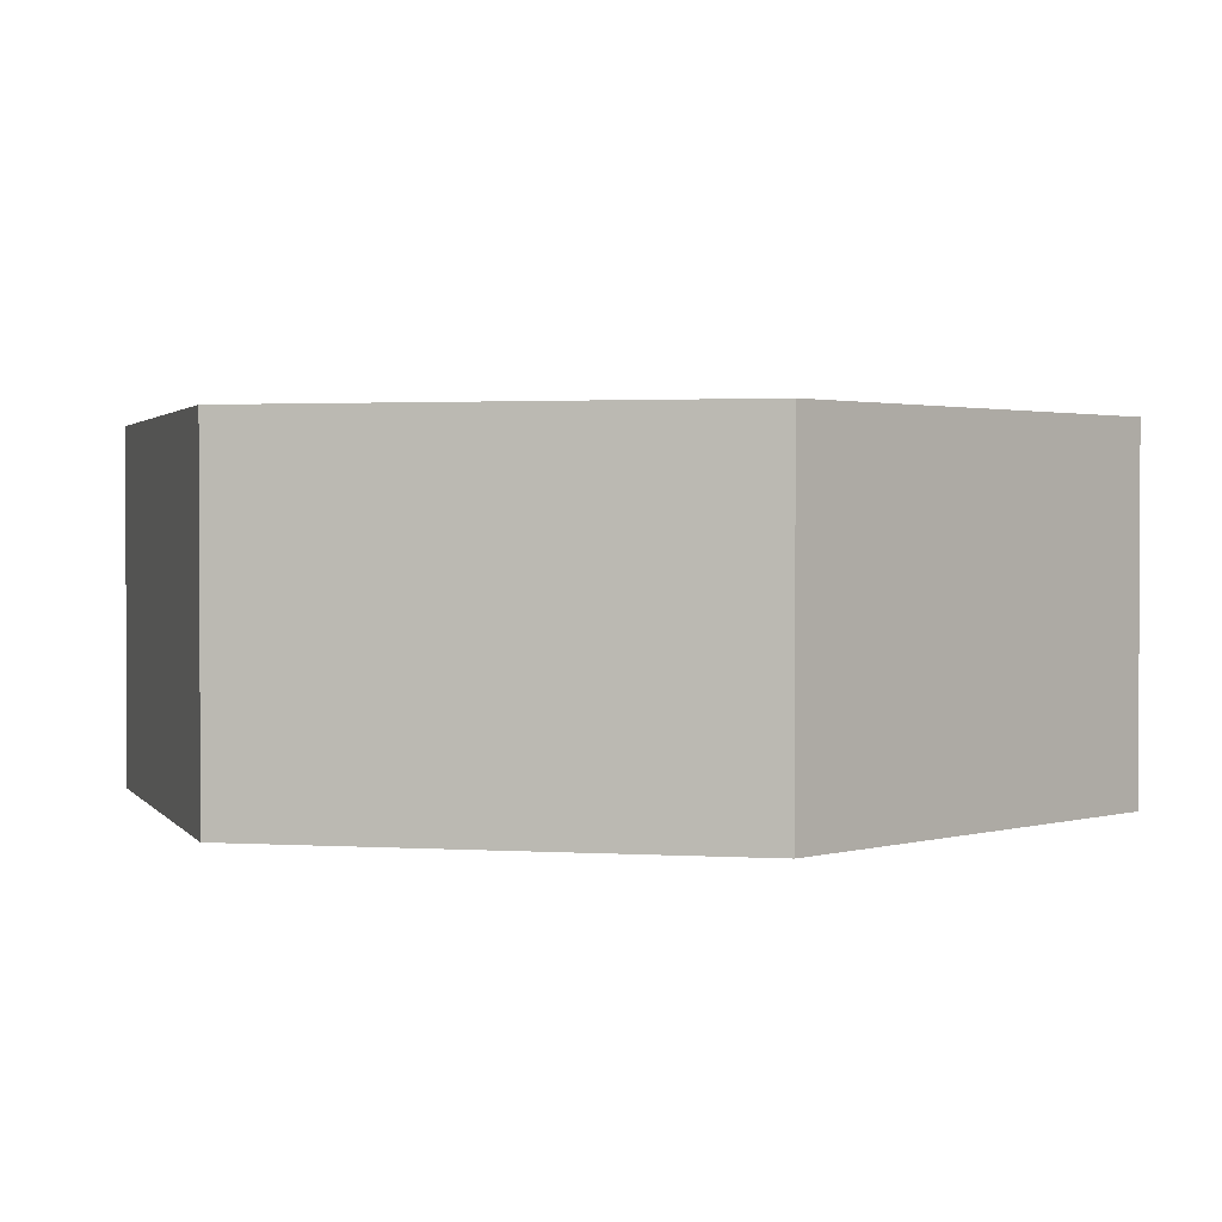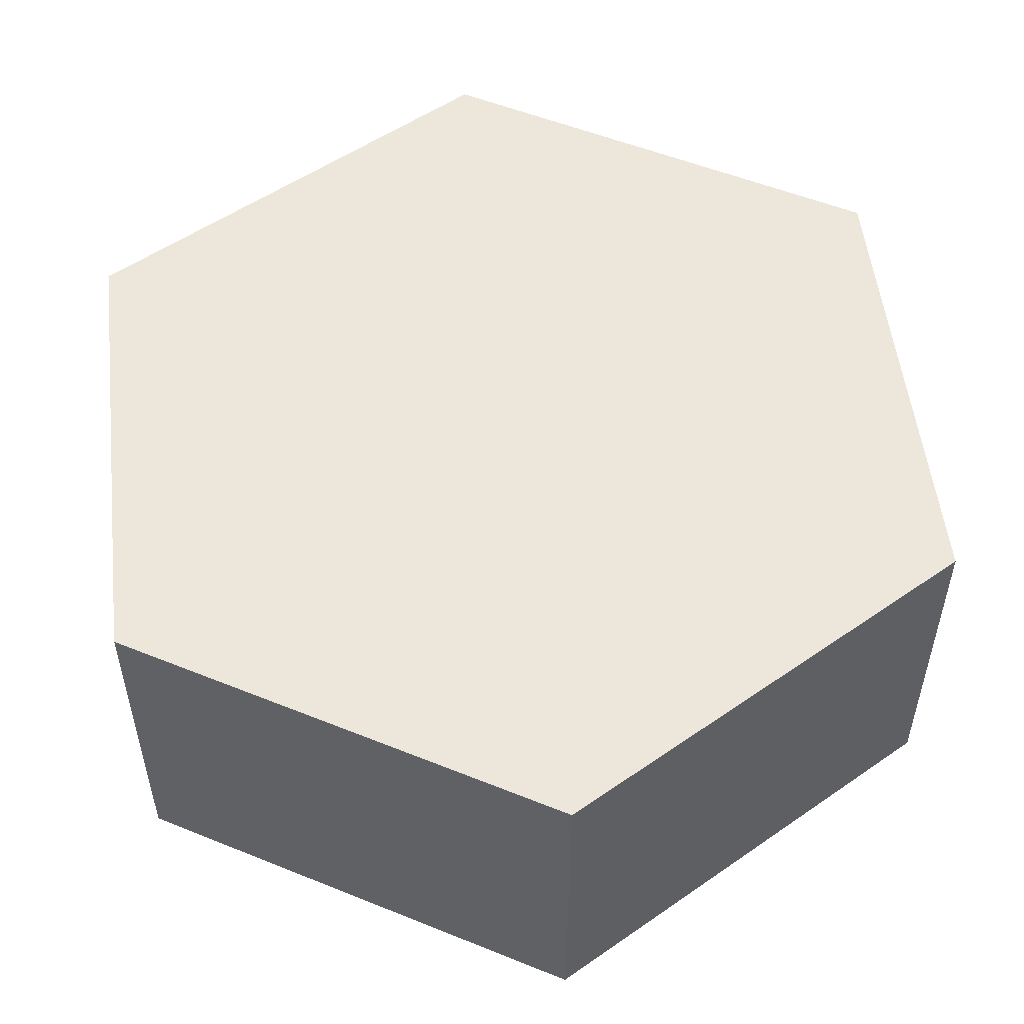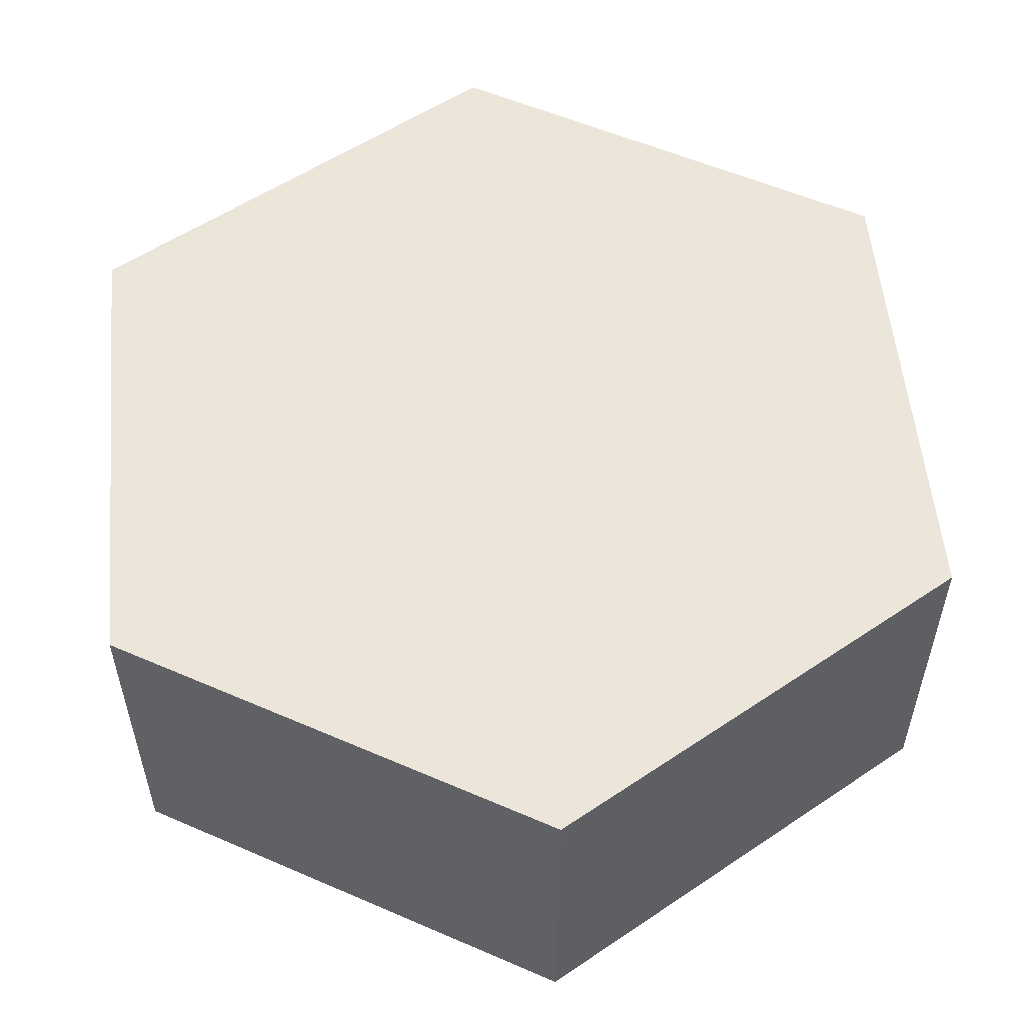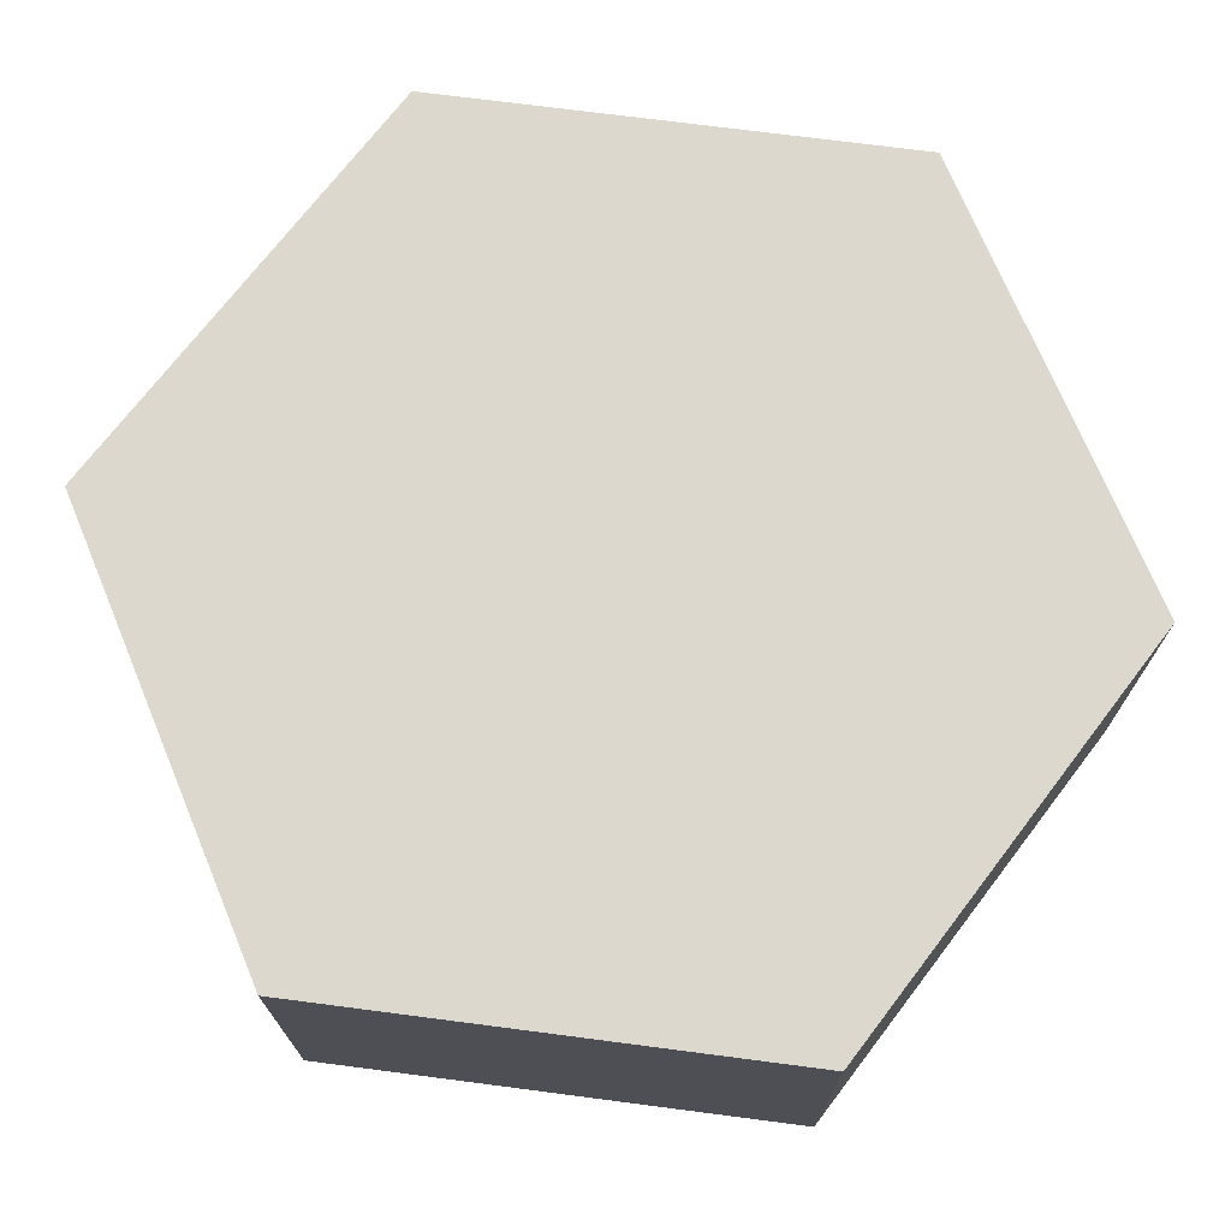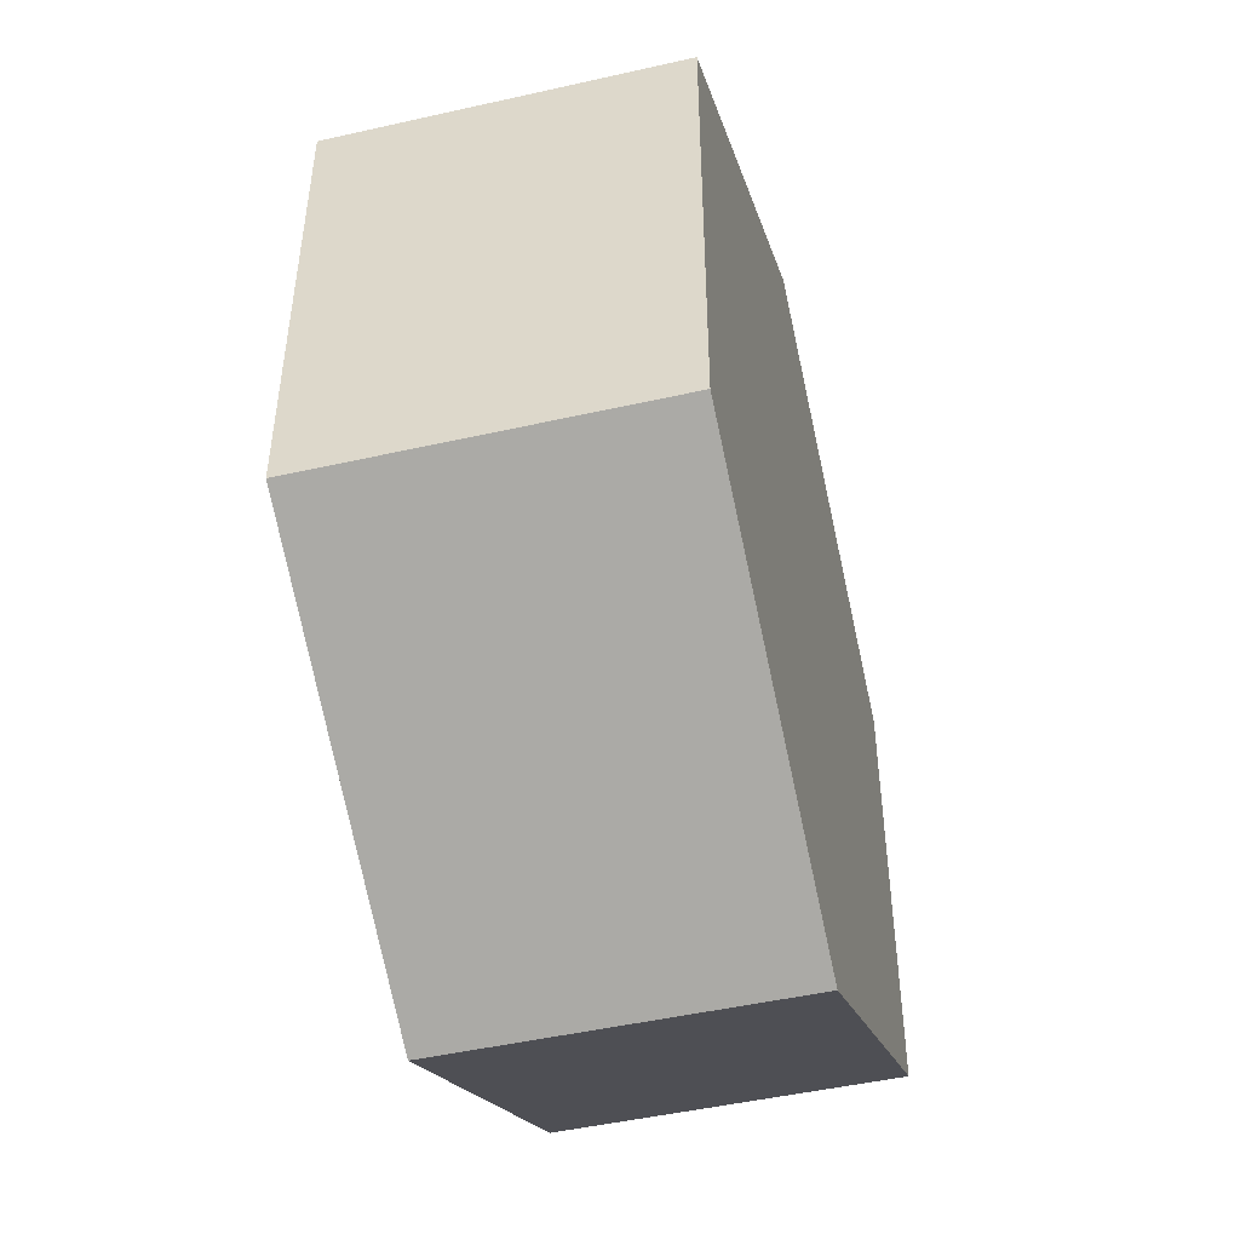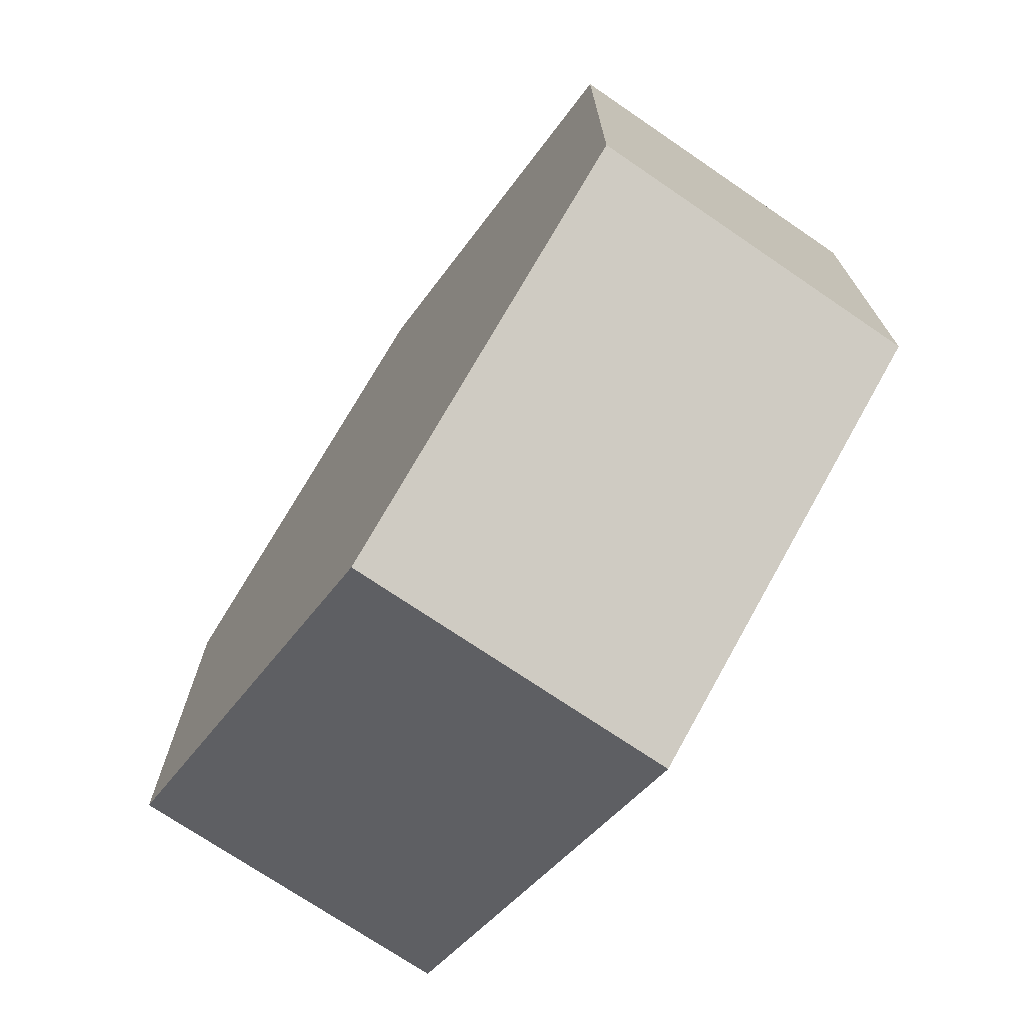
<metadata>
{"format":"obj","ext":"obj","renderer":"f3d","projection":"perspective","resolution":1024,"background":"white","views":[{"elev":1.7,"azim":163.1,"up":"+Z"},{"elev":53.4,"azim":113.4,"up":"+Z"},{"elev":55.3,"azim":114.6,"up":"+Z"},{"elev":72.3,"azim":37.4,"up":"+Z"},{"elev":-48.2,"azim":-75.8,"up":"+Y"},{"elev":-72.6,"azim":55.7,"up":"+Y"}]}
</metadata>
<code>
v 0.5 0.2887 -0.42
v 0.5 -0.2887 -0.42
v -3.331e-16 -0.5774 -0.42
v -0.5 -0.2887 -0.42
v -0.5 0.2887 -0.42
v 1.11e-16 0.5774 -0.42
v -0.5 -0.2887 0
v -0.5 0.2887 0
v -0.5 0.2887 -0.42
v -0.5 -0.2887 -0.42
v -0.5 0.2887 0
v 1.11e-16 0.5774 0
v 1.11e-16 0.5774 -0.42
v -0.5 0.2887 -0.42
v 1.11e-16 0.5774 0
v 0.5 0.2887 0
v 0.5 0.2887 -0.42
v 1.11e-16 0.5774 -0.42
v -3.608e-16 -0.5774 0
v -0.5 -0.2887 0
v -0.5 -0.2887 -0.42
v -3.331e-16 -0.5774 -0.42
v 0.5 -0.2887 0
v 0.5 0.2887 0
v 1.11e-16 0.5774 0
v -0.5 0.2887 0
v -0.5 -0.2887 0
v -3.608e-16 -0.5774 0
v 0.5 -0.2887 0
v -3.608e-16 -0.5774 0
v -3.331e-16 -0.5774 -0.42
v 0.5 -0.2887 -0.42
v 0.5 0.2887 0
v 0.5 -0.2887 0
v 0.5 -0.2887 -0.42
v 0.5 0.2887 -0.42
f 2 3 1
f 1 3 6
f 6 3 4
f 6 4 5
f 7 8 10
f 10 8 9
f 11 12 14
f 14 12 13
f 15 16 18
f 18 16 17
f 19 20 22
f 22 20 21
f 24 25 23
f 23 25 28
f 28 25 26
f 28 26 27
f 29 30 32
f 32 30 31
f 33 34 36
f 36 34 35

</code>
